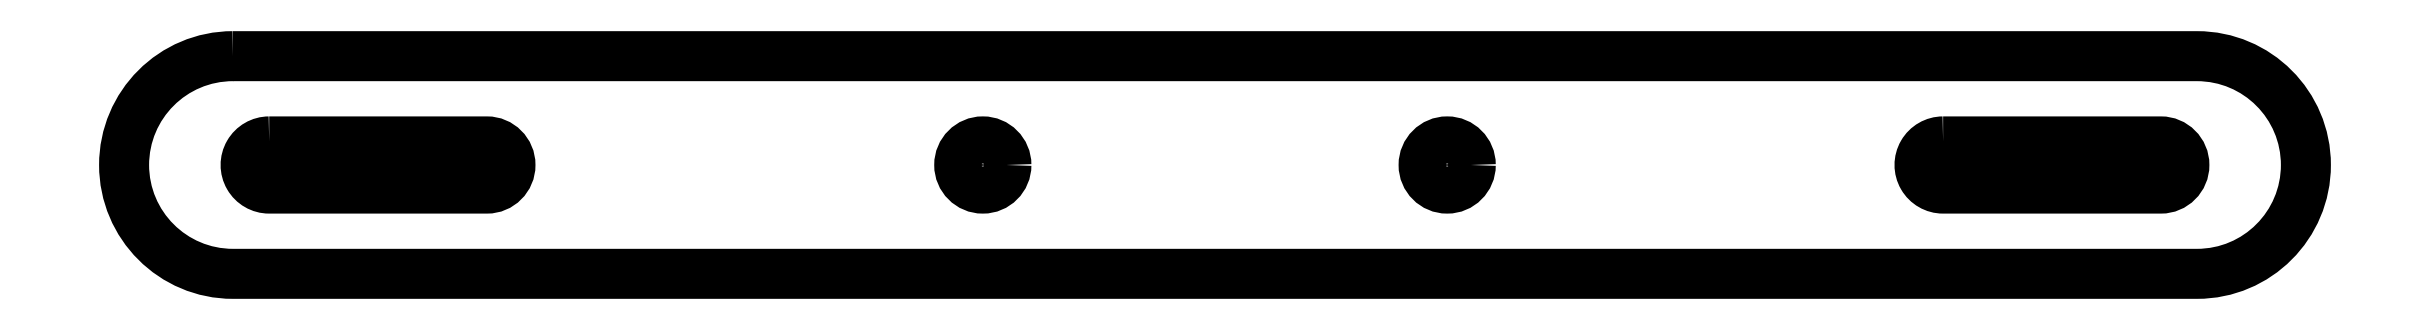
<metadata>
{"format":"dxf","ext":"dxf","renderer":"ezdxf+matplotlib","layout":"modelspace","background":"white","min_lineweight":24,"dpi":150}
</metadata>
<code>
0
SECTION
2
ENTITIES
0
LWPOLYLINE
8
0
90
4
70
1
43
0
10
-230.2
20
169.5
42
1
10
-230.2
20
139.5
10
40.5
20
139.5
42
1
10
40.5
20
169.5
0
LWPOLYLINE
8
0
90
4
70
1
43
0
10
5.5
20
157.8
10
35.5
20
157.8
42
-1
10
35.5
20
151.3
10
5.5
20
151.3
42
-1
0
LWPOLYLINE
8
0
90
4
70
1
43
0
10
-225.2
20
157.8
42
1
10
-225.2
20
151.3
10
-195.2
20
151.3
42
1
10
-195.2
20
157.8
0
CIRCLE
8
0
10
-126.8
20
154.5
30
0
40
3.25
210
0
220
0
230
1
0
CIRCLE
8
0
10
-62.85
20
154.5
30
0
40
3.25
210
0
220
0
230
1
0
ENDSEC
0
EOF

</code>
